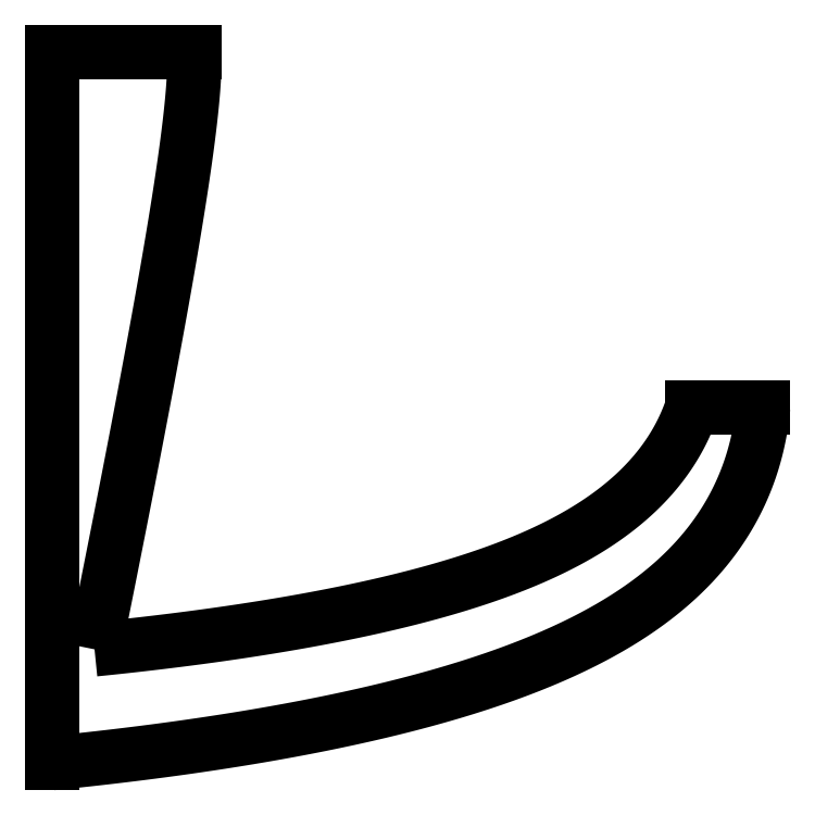
<metadata>
{"format":"dxf","ext":"dxf","renderer":"ezdxf+matplotlib","layout":"modelspace","background":"white","min_lineweight":24,"dpi":150}
</metadata>
<code>
0
SECTION
2
ENTITIES
0
POINT
8
0
10
0
20
0
30
0
0
POINT
8
0
10
0
20
0
30
0
0
POINT
8
0
10
0
20
0
30
0
0
LINE
8
0
10
0
20
-5
30
0
11
0
21
0
31
0
0
LINE
8
0
10
0
20
0
30
0
11
1
21
0
31
0
0
SPLINE
8
0
70
4
71
5
72
21
73
15
74
0
42
1e-09
43
1e-10
44
1e-10
40
0
40
0
40
0
40
0
40
0
40
0
40
0.1
40
0.2
40
0.3
40
0.4
40
0.5
40
0.6
40
0.7
40
0.8
40
0.9
40
1
40
1
40
1
40
1
40
1
40
1
41
1
41
1
41
1
41
1
41
1
41
1
41
1
41
1
41
1
41
1
41
1
41
1
41
1
41
1
41
1
10
0
20
-5
30
0
10
0.1834
20
-4.982
30
0
10
0.5433
20
-4.943
30
0
10
1.063
20
-4.876
30
0
10
1.714
20
-4.772
30
0
10
2.453
20
-4.613
30
0
10
3.111
20
-4.423
30
0
10
3.676
20
-4.198
30
0
10
4.142
20
-3.935
30
0
10
4.504
20
-3.632
30
0
10
4.767
20
-3.292
30
0
10
4.904
20
-2.992
30
0
10
4.967
20
-2.752
30
0
10
4.992
20
-2.585
30
0
10
5
20
-2.5
30
0
0
SPLINE
8
0
70
4
71
5
72
21
73
15
74
0
42
1e-09
43
1e-10
44
1e-10
40
0
40
0
40
0
40
0
40
0
40
0
40
0.1
40
0.2
40
0.3
40
0.4
40
0.5
40
0.6
40
0.7
40
0.8
40
0.9
40
1
40
1
40
1
40
1
40
1
40
1
41
1
41
1
41
1
41
1
41
1
41
1
41
1
41
1
41
1
41
1
41
1
41
1
41
1
41
1
41
1
10
0.3
20
-4.2
30
0
10
0.4436
20
-4.186
30
0
10
0.7259
20
-4.155
30
0
10
1.135
20
-4.105
30
0
10
1.65
20
-4.028
30
0
10
2.241
20
-3.914
30
0
10
2.773
20
-3.781
30
0
10
3.239
20
-3.626
30
0
10
3.633
20
-3.448
30
0
10
3.955
20
-3.245
30
0
10
4.206
20
-3.02
30
0
10
4.354
20
-2.822
30
0
10
4.438
20
-2.665
30
0
10
4.481
20
-2.556
30
0
10
4.5
20
-2.5
30
0
0
LINE
8
0
10
4.5
20
-2.5
30
0
11
5
21
-2.5
31
0
0
SPLINE
8
0
70
4
71
5
72
21
73
15
74
0
42
1e-09
43
1e-10
44
1e-10
40
0
40
0
40
0
40
0
40
0
40
0
40
0.1
40
0.2
40
0.3
40
0.4
40
0.5
40
0.6
40
0.7
40
0.8
40
0.9
40
1
40
1
40
1
40
1
40
1
40
1
41
1
41
1
41
1
41
1
41
1
41
1
41
1
41
1
41
1
41
1
41
1
41
1
41
1
41
1
41
1
10
0.3
20
-4.2
30
0
10
0.3277
20
-4.063
30
0
10
0.382
20
-3.794
30
0
10
0.4601
20
-3.402
30
0
10
0.5576
20
-2.906
30
0
10
0.6674
20
-2.332
30
0
10
0.7638
20
-1.81
30
0
10
0.8452
20
-1.346
30
0
10
0.9101
20
-0.946
30
0
10
0.9577
20
-0.6125
30
0
10
0.9885
20
-0.3438
30
0
10
1.001
20
-0.1776
30
0
10
1.003
20
-0.07887
30
0
10
1.001
20
-0.0244
30
0
10
1
20
0
30
0
0
ENDSEC
0
EOF

</code>
